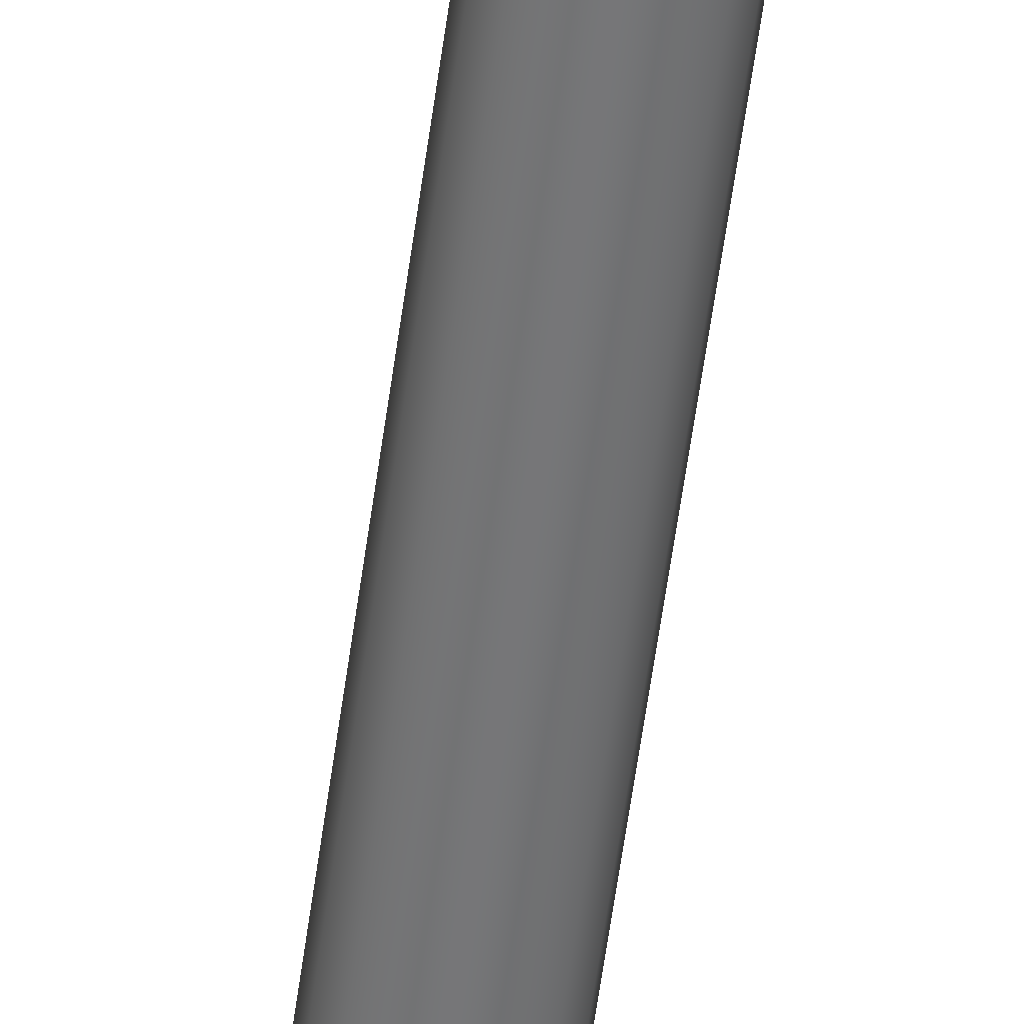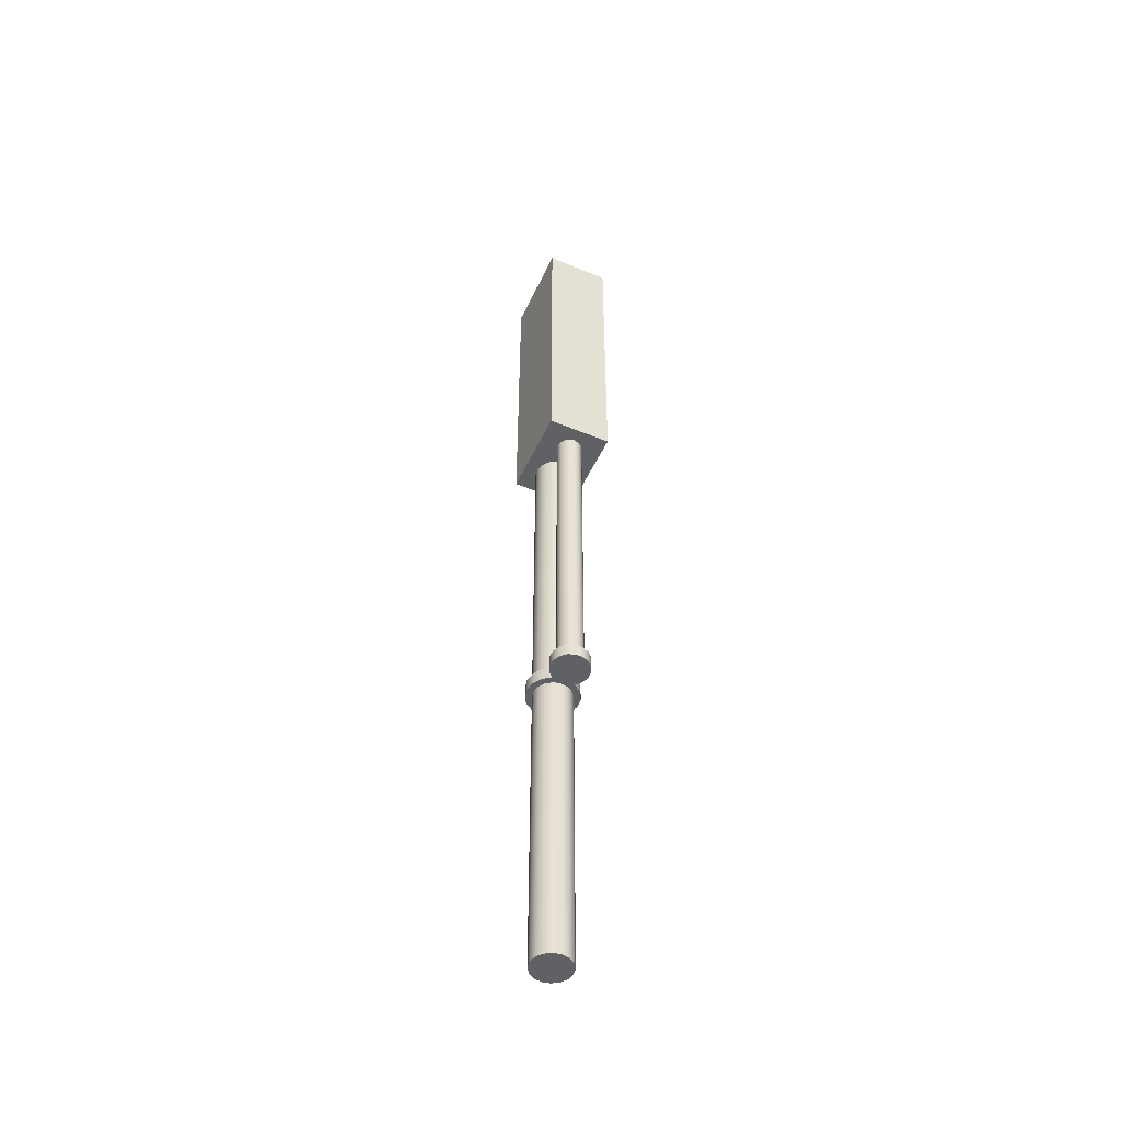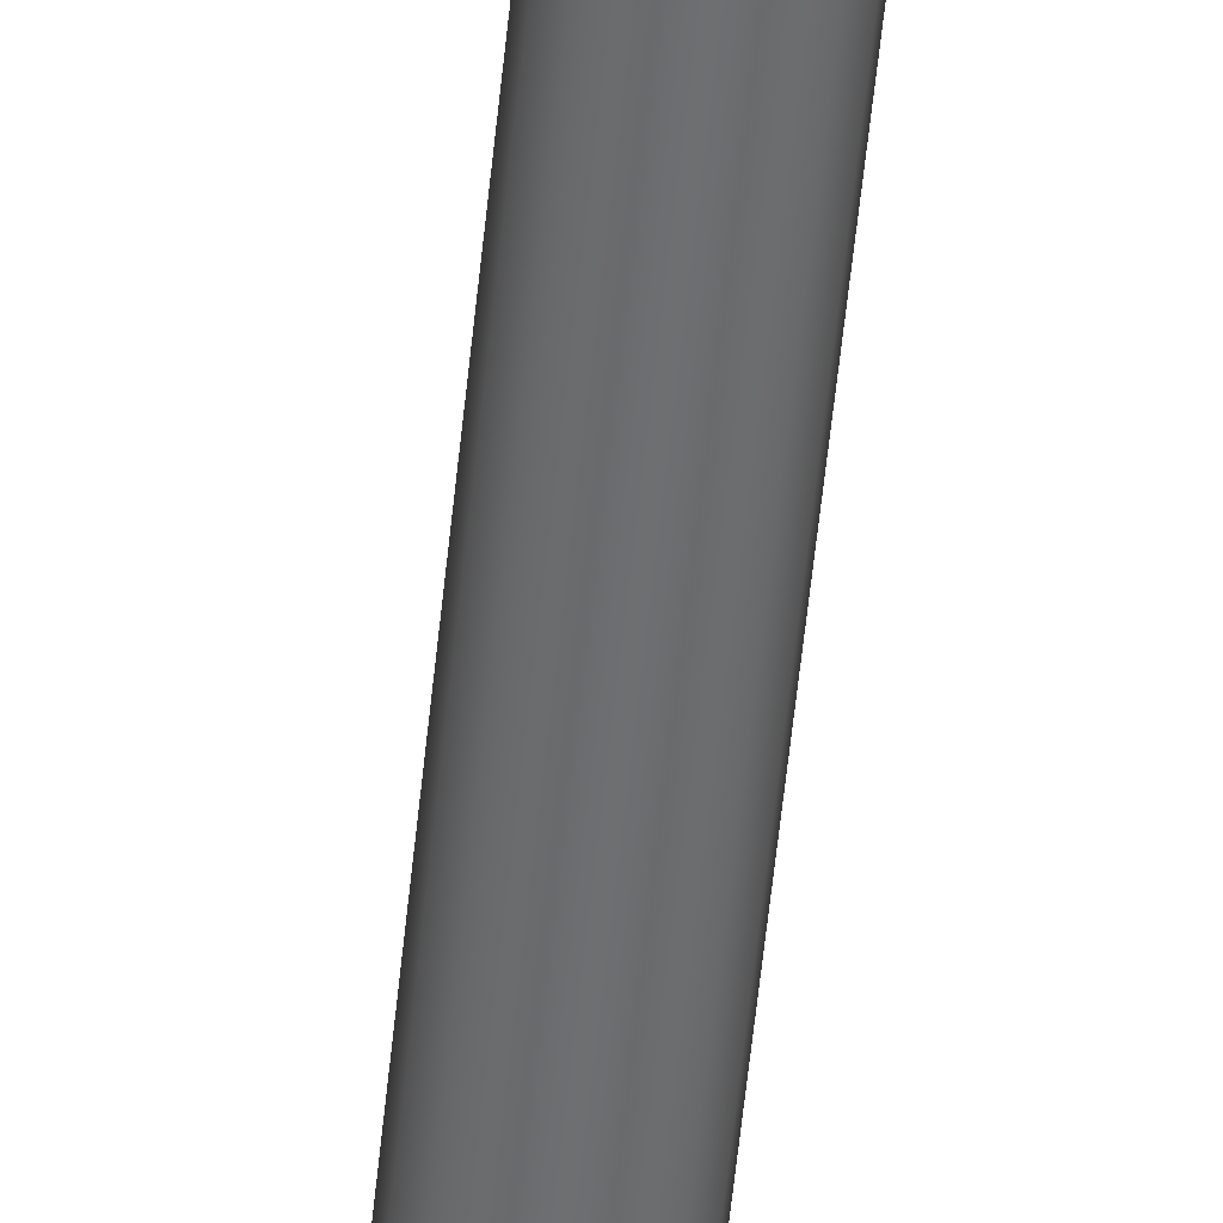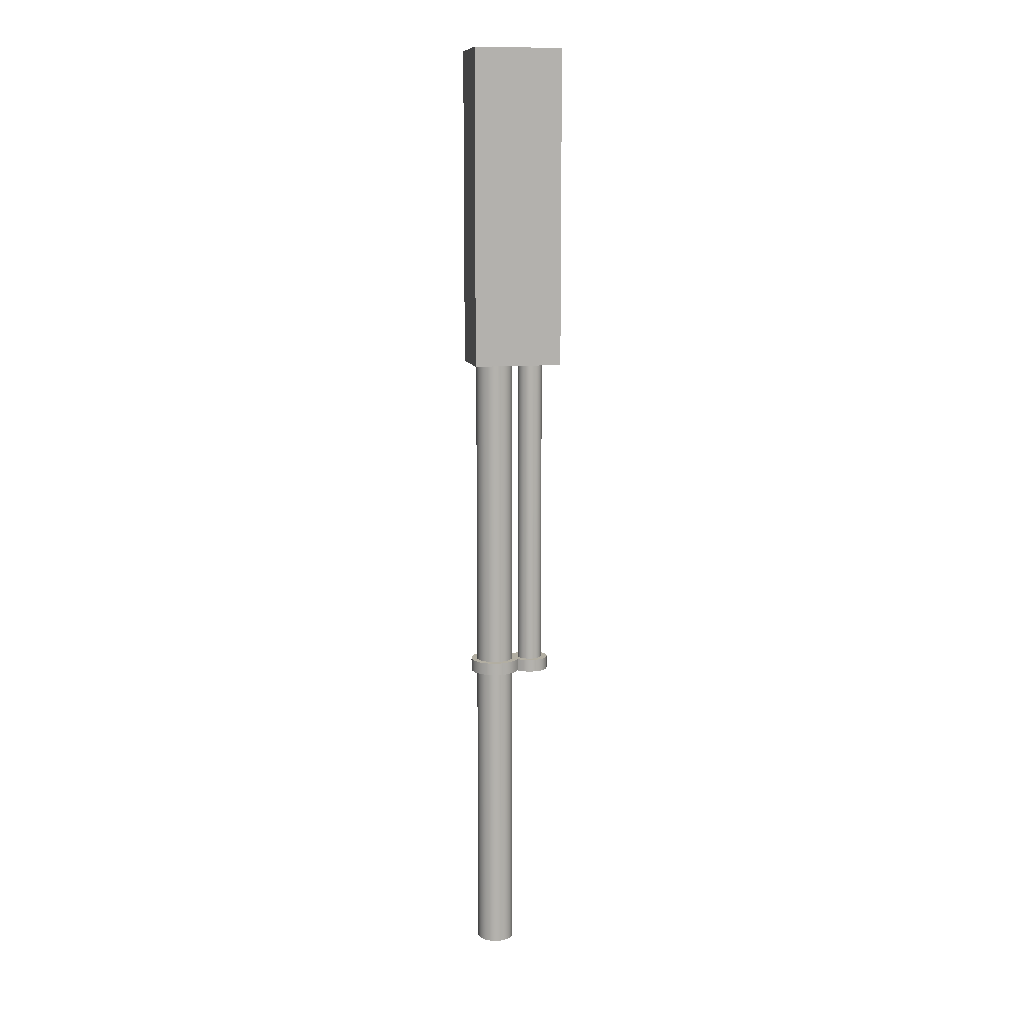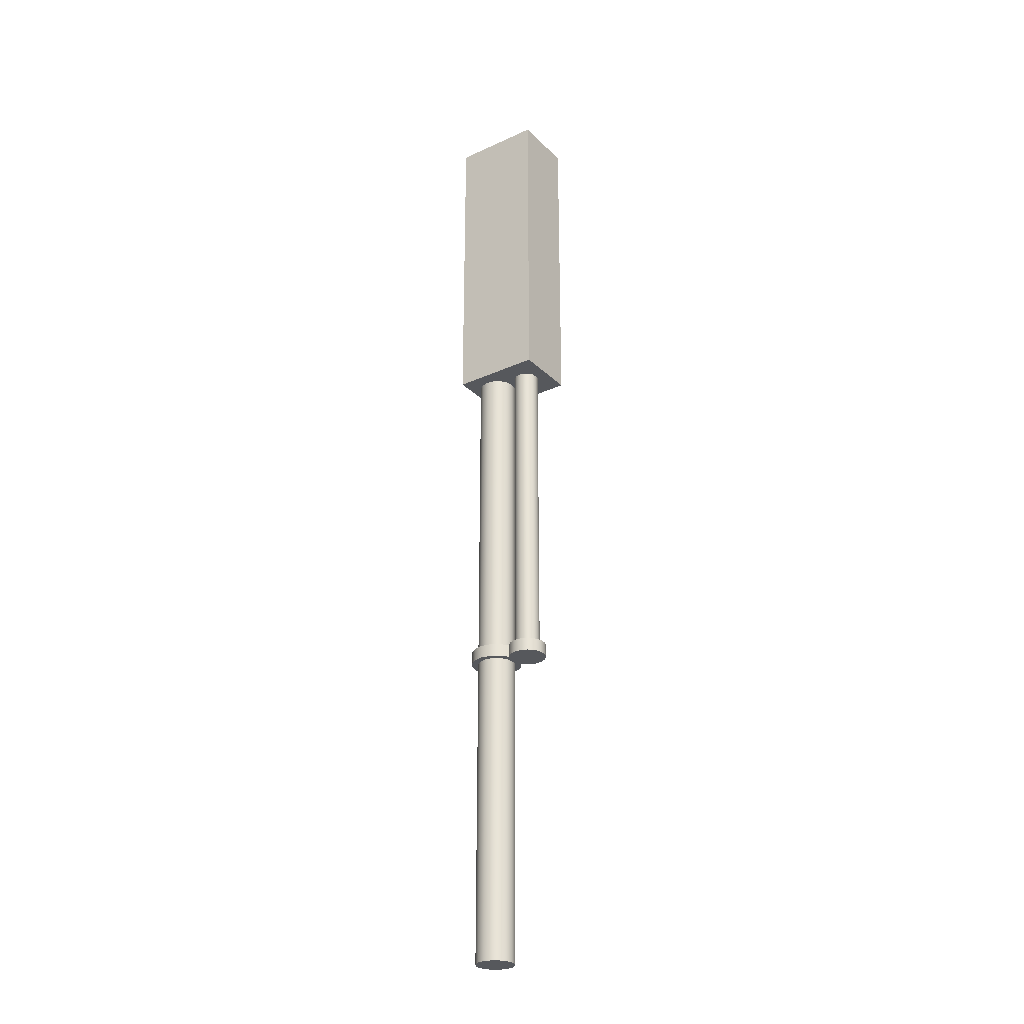
<metadata>
{"format":"obj","ext":"obj","renderer":"f3d","projection":"perspective","resolution":1024,"background":"white","views":[{"elev":-56.9,"azim":-7.6,"up":"+Y"},{"elev":-50.1,"azim":155.6,"up":"+Z"},{"elev":-54.5,"azim":174.4,"up":"+Y"},{"elev":10.7,"azim":78.3,"up":"+Z"},{"elev":-27.8,"azim":124.8,"up":"+Z"}]}
</metadata>
<code>
o gun
v 0.1 -0.07064 -0.2514
v 0 -0.07064 -0.2514
v 0.1 0.06936 -0.2514
v 0 0.06936 -0.2514
v 0 -0.07064 0.2486
v 0.1 -0.07064 0.2486
v 0 0.06936 0.2486
v 0.1 0.06936 0.2486
v 0.08 -0.03064 -0.2514
v 0.07772 -0.01916 -0.2514
v 0.05 -0.03064 -0.2514
v 0.07121 -0.009429 -0.2514
v 0.06148 -0.002926 -0.2514
v 0.05 -0.000642 -0.2514
v 0.03852 -0.002926 -0.2514
v 0.02879 -0.009429 -0.2514
v 0.02228 -0.01916 -0.2514
v 0.02 -0.03064 -0.2514
v 0.02228 -0.04212 -0.2514
v 0.02879 -0.05186 -0.2514
v 0.03852 -0.05836 -0.2514
v 0.05 -0.06064 -0.2514
v 0.06148 -0.05836 -0.2514
v 0.07121 -0.05186 -0.2514
v 0.07772 -0.04212 -0.2514
v 0.08 -0.03064 -1.251
v 0.07772 -0.04212 -1.251
v 0.05 -0.03064 -1.251
v 0.07121 -0.05186 -1.251
v 0.06148 -0.05836 -1.251
v 0.05 -0.06064 -1.251
v 0.03852 -0.05836 -1.251
v 0.02879 -0.05186 -1.251
v 0.02228 -0.04212 -1.251
v 0.02 -0.03064 -1.251
v 0.02228 -0.01916 -1.251
v 0.02879 -0.009429 -1.251
v 0.03852 -0.002926 -1.251
v 0.05 -0.000642 -1.251
v 0.06148 -0.002926 -1.251
v 0.07121 -0.009429 -1.251
v 0.07772 -0.01916 -1.251
v 0.05 0.009358 -0.2514
v 0.05765 0.01088 -0.2514
v 0.05 0.02936 -0.2514
v 0.06414 0.01522 -0.2514
v 0.06848 0.0217 -0.2514
v 0.07 0.02936 -0.2514
v 0.06848 0.03701 -0.2514
v 0.06414 0.0435 -0.2514
v 0.05765 0.04784 -0.2514
v 0.05 0.04936 -0.2514
v 0.04235 0.04784 -0.2514
v 0.03586 0.0435 -0.2514
v 0.03152 0.03701 -0.2514
v 0.03 0.02936 -0.2514
v 0.03152 0.0217 -0.2514
v 0.03586 0.01522 -0.2514
v 0.04235 0.01088 -0.2514
v 0.05 0.009358 -0.7514
v 0.04235 0.01088 -0.7514
v 0.05 0.02936 -0.7514
v 0.03586 0.01522 -0.7514
v 0.03152 0.0217 -0.7514
v 0.03 0.02936 -0.7514
v 0.03152 0.03701 -0.7514
v 0.03586 0.0435 -0.7514
v 0.04235 0.04784 -0.7514
v 0.05 0.04936 -0.7514
v 0.05765 0.04784 -0.7514
v 0.06414 0.0435 -0.7514
v 0.06848 0.03701 -0.7514
v 0.07 0.02936 -0.7514
v 0.06848 0.0217 -0.7514
v 0.06414 0.01522 -0.7514
v 0.05765 0.01088 -0.7514
v 0.01001 -0.0322 -0.7714
v 0.07774 -0.05949 -0.7714
v 0.06495 -0.06776 -0.7714
v 0.05 -0.07066 -0.7714
v 0.02041 0.02444 -0.7714
v 0.02073 0.03594 -0.7714
v 0.02535 0.04646 -0.7714
v 0.0201 -0.004042 -0.7714
v 0.03221 0.005204 -0.7714
v 0.06779 0.005204 -0.7714
v 0.0799 -0.004042 -0.7714
v 0.03505 -0.06776 -0.7714
v 0.07927 0.03594 -0.7714
v 0.07959 0.02444 -0.7714
v 0.07557 0.01367 -0.7714
v 0.04425 0.0588 -0.7714
v 0.02443 0.01367 -0.7714
v 0.08999 -0.0322 -0.7714
v 0.01233 -0.01714 -0.7714
v 0.08651 -0.04703 -0.7714
v 0.0664 0.05448 -0.7714
v 0.07465 0.04646 -0.7714
v 0.0336 0.05448 -0.7714
v 0.02226 -0.05949 -0.7714
v 0.01349 -0.04703 -0.7714
v 0.05575 0.0588 -0.7714
v 0.08767 -0.01714 -0.7714
v 0.0201 -0.004042 -0.7514
v 0.03221 0.005204 -0.7514
v 0.01233 -0.01714 -0.7514
v 0.01001 -0.0322 -0.7514
v 0.01349 -0.04703 -0.7514
v 0.02226 -0.05949 -0.7514
v 0.03505 -0.06776 -0.7514
v 0.05 -0.07066 -0.7514
v 0.06495 -0.06776 -0.7514
v 0.07774 -0.05949 -0.7514
v 0.08651 -0.04703 -0.7514
v 0.08999 -0.0322 -0.7514
v 0.08767 -0.01714 -0.7514
v 0.0799 -0.004042 -0.7514
v 0.06779 0.005204 -0.7514
v 0.02443 0.01367 -0.7514
v 0.02041 0.02444 -0.7514
v 0.02073 0.03594 -0.7514
v 0.02535 0.04646 -0.7514
v 0.0336 0.05448 -0.7514
v 0.04425 0.0588 -0.7514
v 0.05575 0.0588 -0.7514
v 0.0664 0.05448 -0.7514
v 0.07465 0.04646 -0.7514
v 0.07927 0.03594 -0.7514
v 0.07959 0.02444 -0.7514
v 0.07557 0.01367 -0.7514
f 1 2 3
f 3 2 4
f 5 6 7
f 7 6 8
f 2 1 5
f 5 1 6
f 1 3 6
f 6 3 8
f 3 4 8
f 8 4 7
f 4 2 7
f 7 2 5
f 9 10 11
f 10 12 11
f 12 13 11
f 13 14 11
f 14 15 11
f 15 16 11
f 16 17 11
f 17 18 11
f 18 19 11
f 19 20 11
f 20 21 11
f 21 22 11
f 22 23 11
f 23 24 11
f 24 25 11
f 25 9 11
f 26 27 28
f 27 29 28
f 29 30 28
f 30 31 28
f 31 32 28
f 32 33 28
f 33 34 28
f 34 35 28
f 35 36 28
f 36 37 28
f 37 38 28
f 38 39 28
f 39 40 28
f 40 41 28
f 41 42 28
f 42 26 28
f 9 25 26
f 26 25 27
f 25 24 27
f 27 24 29
f 24 23 29
f 29 23 30
f 23 22 31
f 23 31 30
f 22 21 32
f 22 32 31
f 21 20 32
f 32 20 33
f 20 19 33
f 33 19 34
f 19 18 34
f 34 18 35
f 18 17 35
f 35 17 36
f 17 16 36
f 36 16 37
f 16 15 37
f 37 15 38
f 15 14 38
f 38 14 39
f 14 13 39
f 39 13 40
f 13 12 40
f 40 12 41
f 12 10 41
f 41 10 42
f 10 9 42
f 42 9 26
f 43 44 45
f 44 46 45
f 46 47 45
f 47 48 45
f 48 49 45
f 49 50 45
f 50 51 45
f 51 52 45
f 52 53 45
f 53 54 45
f 54 55 45
f 55 56 45
f 56 57 45
f 57 58 45
f 58 59 45
f 59 43 45
f 60 61 62
f 61 63 62
f 63 64 62
f 64 65 62
f 65 66 62
f 66 67 62
f 67 68 62
f 68 69 62
f 69 70 62
f 70 71 62
f 71 72 62
f 72 73 62
f 73 74 62
f 74 75 62
f 75 76 62
f 76 60 62
f 43 59 60
f 60 59 61
f 59 58 61
f 61 58 63
f 58 57 63
f 63 57 64
f 57 56 64
f 64 56 65
f 56 55 65
f 65 55 66
f 55 54 66
f 66 54 67
f 54 53 67
f 67 53 68
f 53 52 68
f 68 52 69
f 52 51 69
f 69 51 70
f 51 50 70
f 70 50 71
f 50 49 71
f 71 49 72
f 49 48 72
f 72 48 73
f 48 47 73
f 73 47 74
f 47 46 74
f 74 46 75
f 46 44 75
f 75 44 76
f 44 43 76
f 76 43 60
f 77 78 79
f 77 79 80
f 81 82 83
f 84 85 86
f 84 86 87
f 80 88 77
f 85 89 90
f 85 90 91
f 92 85 93
f 92 93 81
f 94 77 95
f 94 95 84
f 77 94 96
f 77 96 78
f 85 97 98
f 85 98 89
f 83 99 81
f 81 99 92
f 88 100 101
f 88 101 77
f 92 102 85
f 85 102 97
f 91 86 85
f 87 103 84
f 84 103 94
f 84 104 85
f 85 104 105
f 95 106 84
f 84 106 104
f 77 107 95
f 95 107 106
f 101 108 77
f 77 108 107
f 100 109 101
f 101 109 108
f 88 110 100
f 100 110 109
f 80 111 88
f 88 111 110
f 79 112 80
f 80 112 111
f 78 113 79
f 79 113 112
f 96 114 78
f 78 114 113
f 94 115 96
f 96 115 114
f 103 116 94
f 94 116 115
f 87 117 103
f 103 117 116
f 86 118 87
f 87 118 117
f 119 93 105
f 105 93 85
f 120 81 119
f 119 81 93
f 121 82 120
f 120 82 81
f 122 83 121
f 121 83 82
f 123 99 122
f 122 99 83
f 124 92 99
f 124 99 123
f 125 102 124
f 124 102 92
f 126 97 125
f 125 97 102
f 127 98 126
f 126 98 97
f 128 89 127
f 127 89 98
f 129 90 128
f 128 90 89
f 130 91 129
f 129 91 90
f 118 86 130
f 130 86 91
f 120 124 123
f 107 110 111
f 104 116 117
f 123 122 120
f 120 122 121
f 105 130 129
f 105 129 128
f 107 108 110
f 110 108 109
f 104 115 116
f 105 126 125
f 105 125 124
f 105 118 130
f 113 104 106
f 113 106 107
f 104 113 114
f 104 114 115
f 128 127 105
f 105 127 126
f 117 118 104
f 104 118 105
f 111 112 107
f 107 112 113
f 120 119 124
f 124 119 105

</code>
